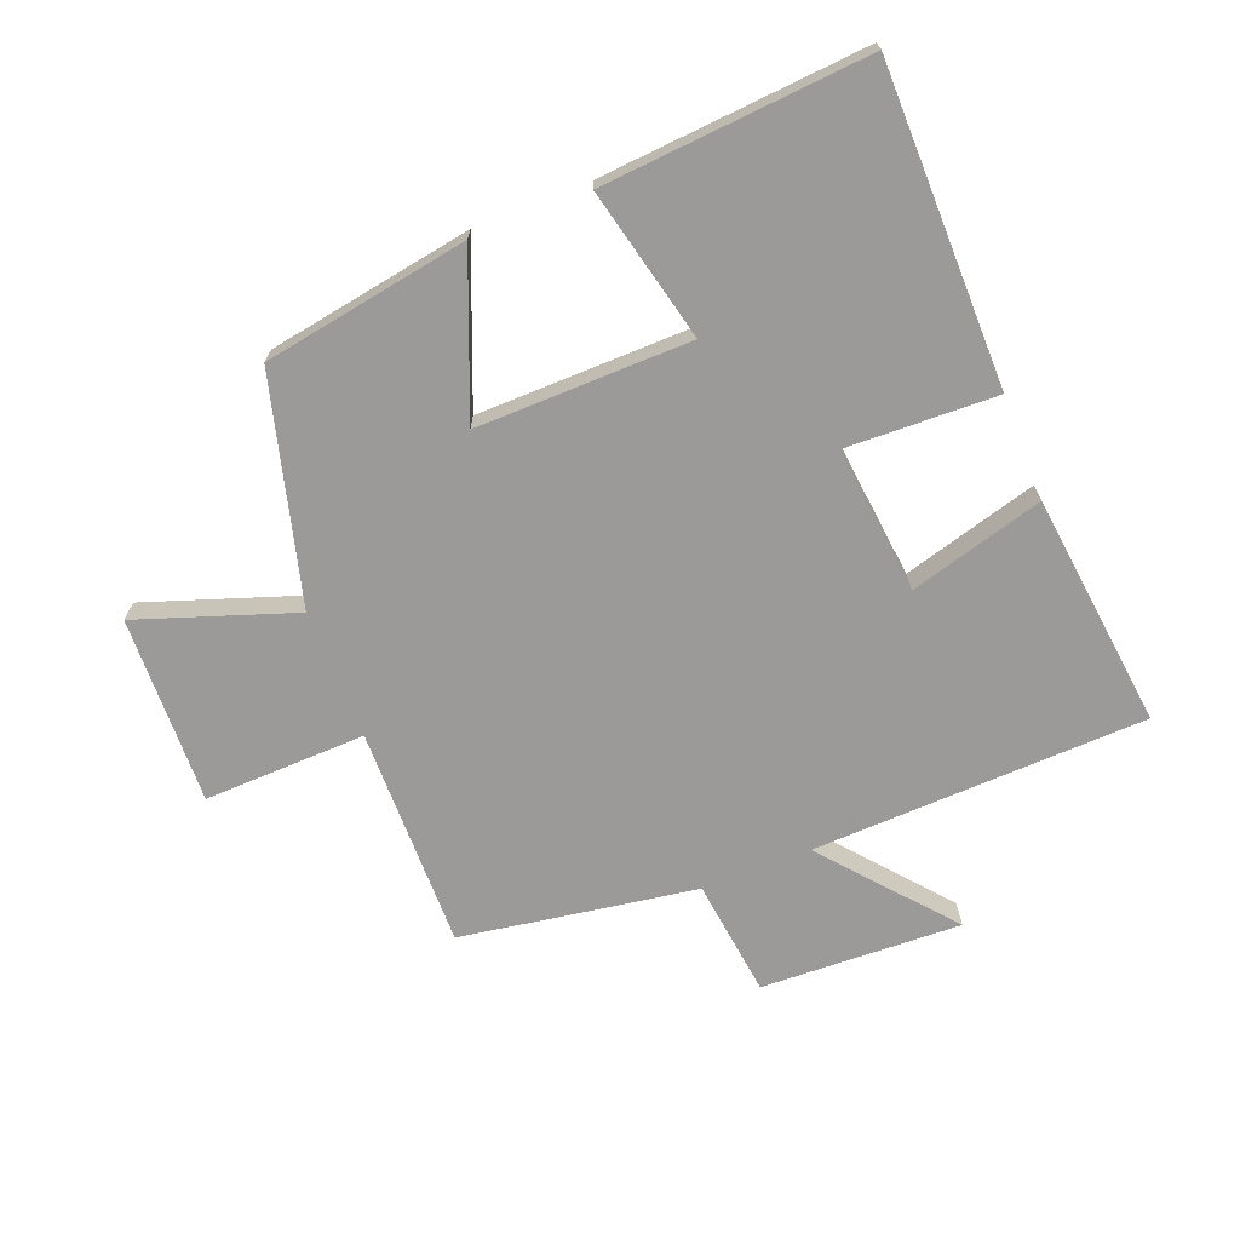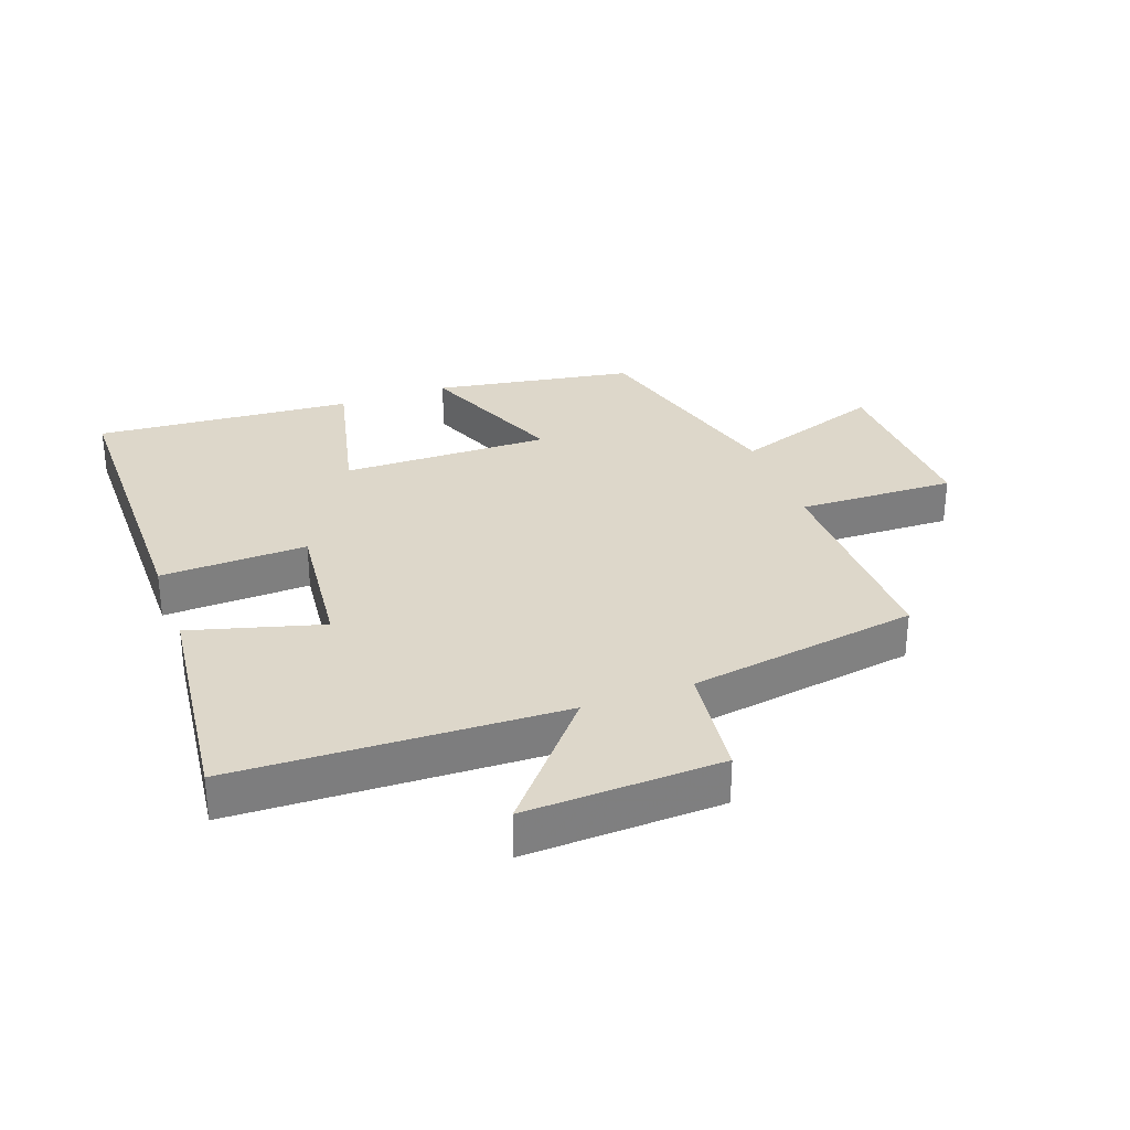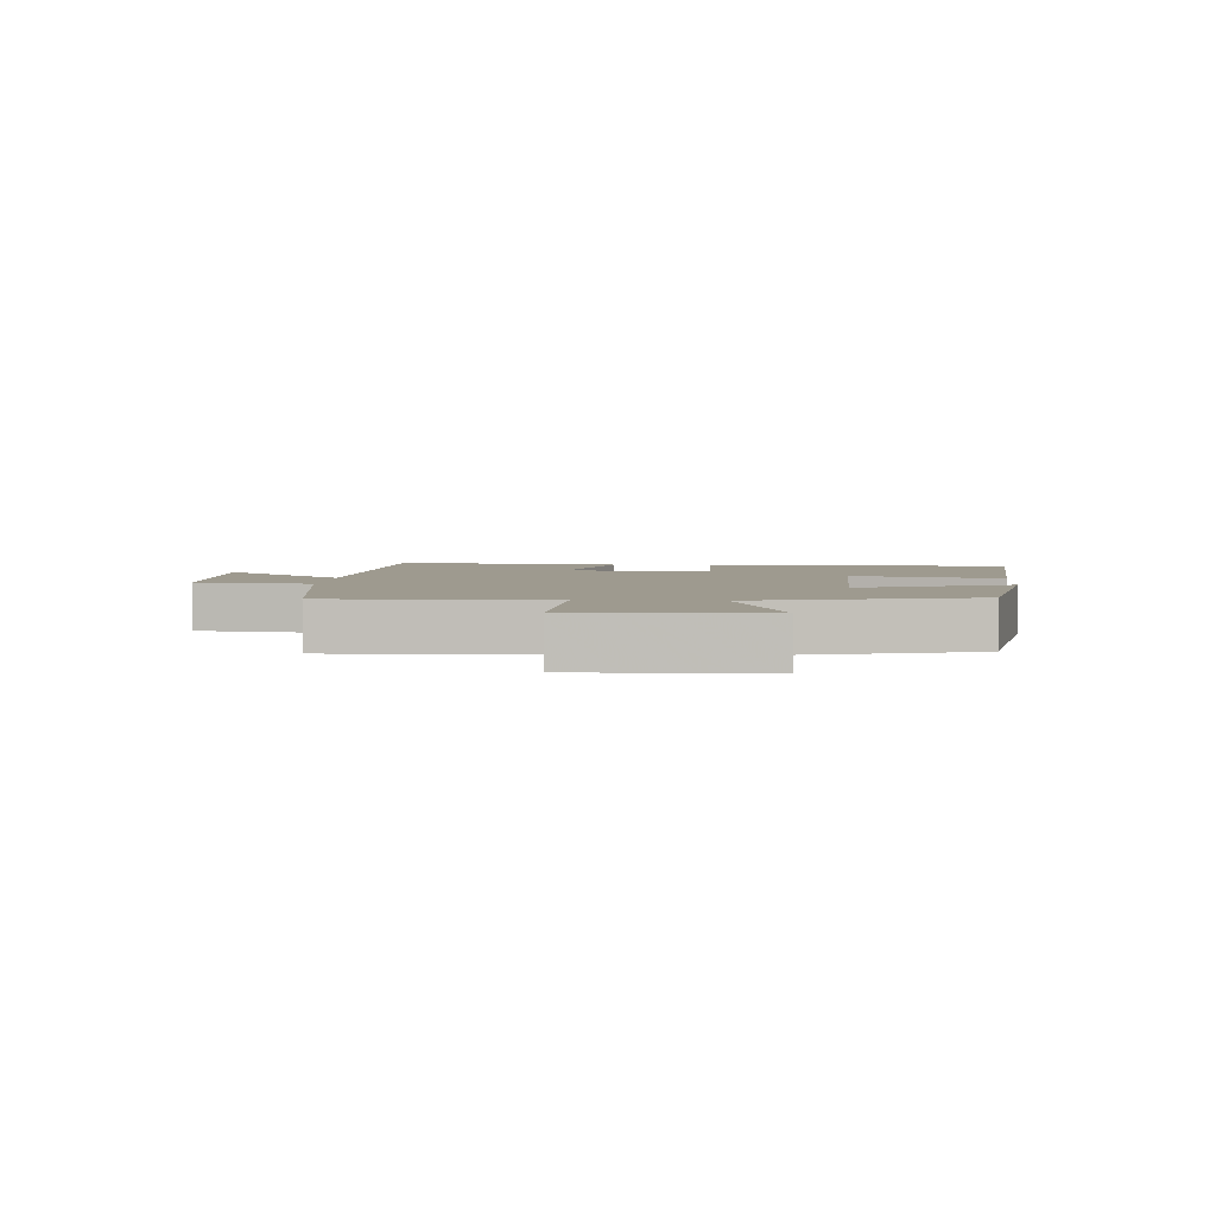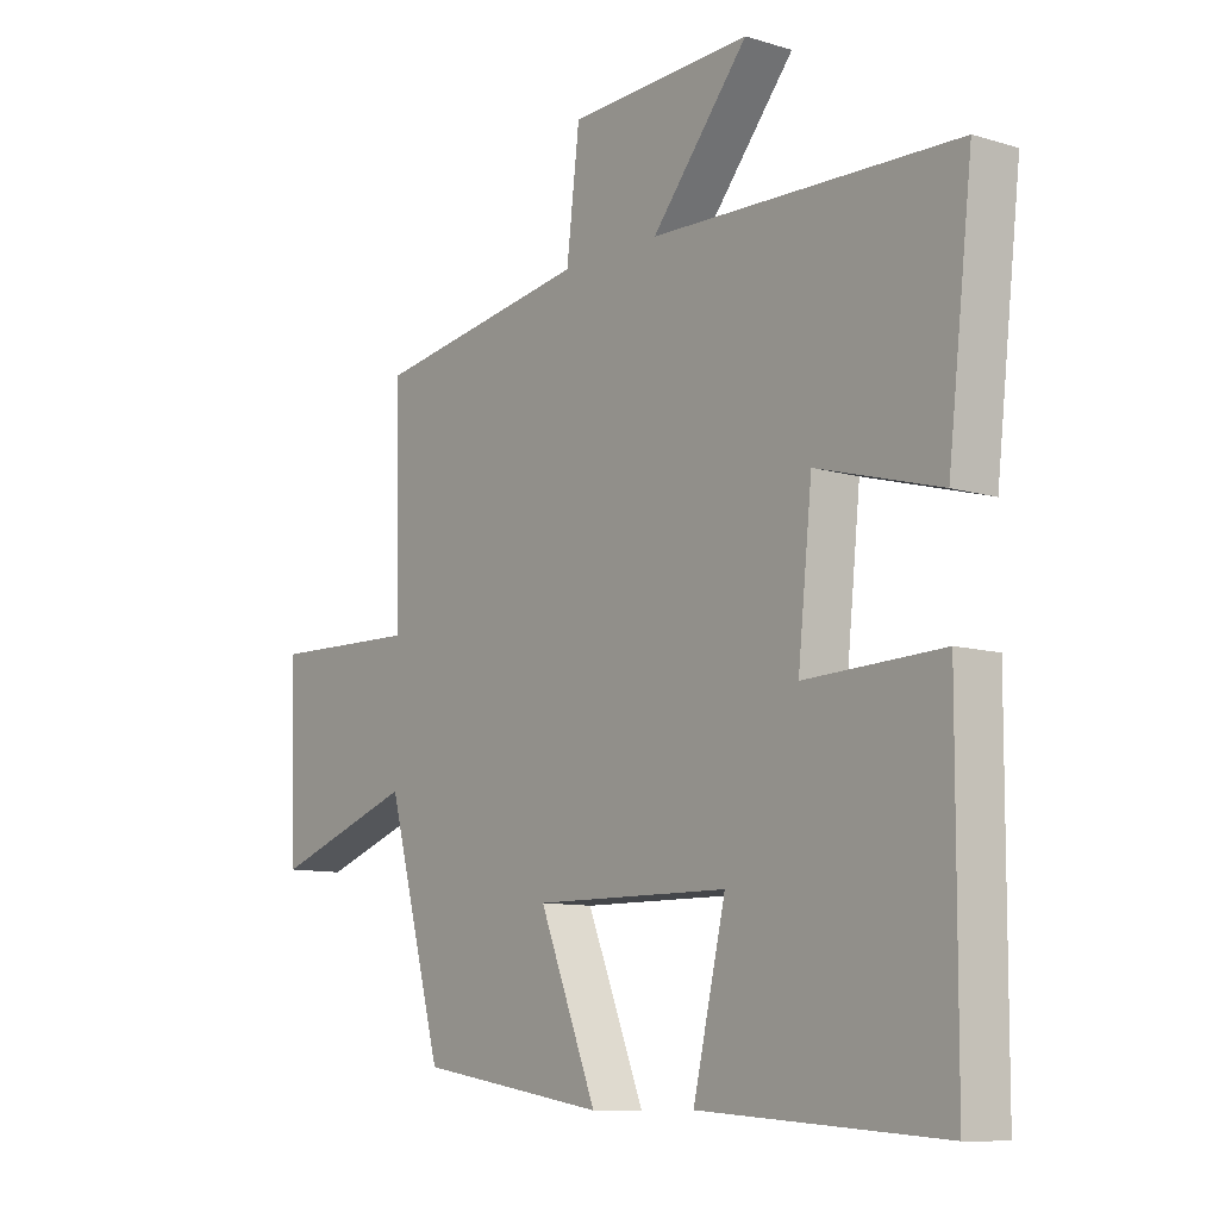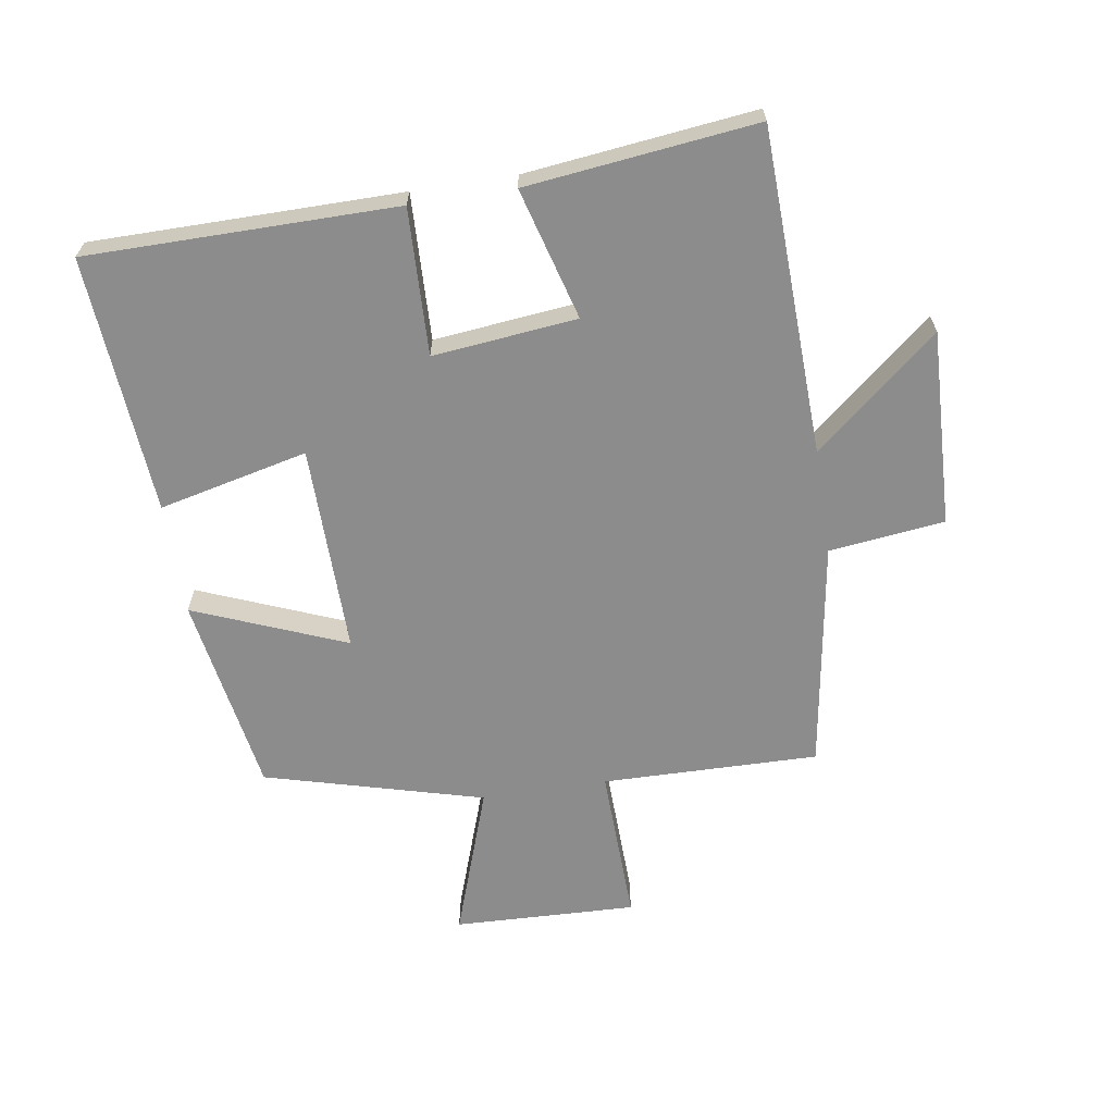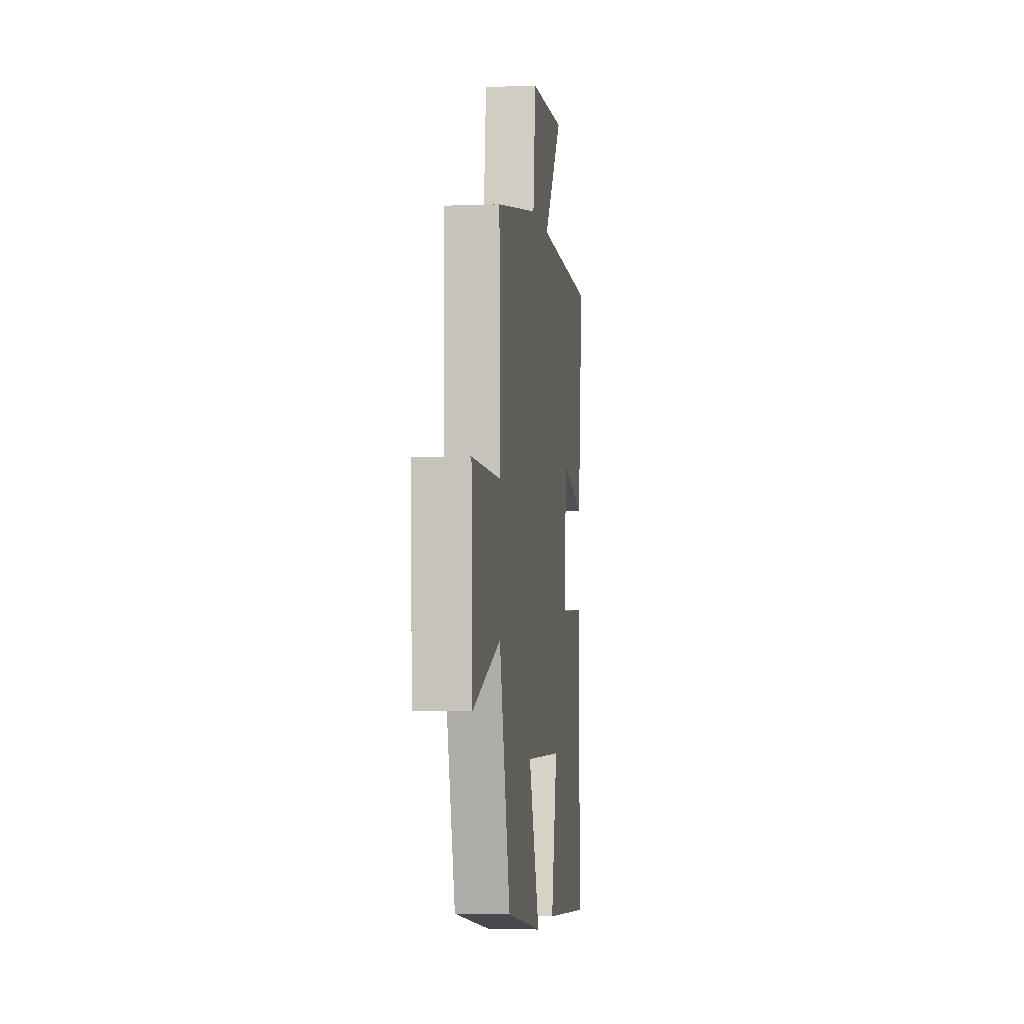
<metadata>
{"format":"obj","ext":"obj","renderer":"f3d","projection":"perspective","resolution":1024,"background":"white","views":[{"elev":-69.4,"azim":-158.4,"up":"+Y"},{"elev":30.9,"azim":-20.0,"up":"+Y"},{"elev":3.6,"azim":94.5,"up":"+Y"},{"elev":-9.9,"azim":-128.0,"up":"+Z"},{"elev":-64.2,"azim":-81.1,"up":"+Y"},{"elev":-3.5,"azim":97.2,"up":"+Z"}]}
</metadata>
<code>
v 0.406 0.07 -0.447
v 0.089 0.07 -0.5
v 0.186 0.07 -0.26
v -0.144 0.07 -0.264
v -0.089 0.07 -0.5
v -0.498 0.07 -0.531
v -0.5 0.07 -0.042
v -0.268 0.07 -0.05
v -0.292 0.07 0.178
v -0.5 0.07 0.12
v -0.542 0.07 0.483
v -0.026 0.07 0.5
v -0.19 0.07 0.695
v 0.12 0.07 0.683
v 0.142 0.07 0.5
v 0.506 0.07 0.442
v 0.5 0.07 0.099
v 0.75 0.07 0.106
v 0.74 0.07 -0.184
v 0.5 0.07 -0.101
v 0.406 0 -0.447
v 0.089 0 -0.5
v 0.186 0 -0.26
v -0.144 0 -0.264
v -0.089 0 -0.5
v -0.498 0 -0.531
v -0.5 0 -0.042
v -0.268 0 -0.05
v -0.292 0 0.178
v -0.5 0 0.12
v -0.542 0 0.483
v -0.026 0 0.5
v -0.19 0 0.695
v 0.12 0 0.683
v 0.142 0 0.5
v 0.506 0 0.442
v 0.5 0 0.099
v 0.75 0 0.106
v 0.74 0 -0.184
v 0.5 0 -0.101
f 17 18 19 20
f 1 2 3
f 20 1 3
f 17 20 3
f 17 3 4
f 16 17 4
f 15 16 4
f 12 13 14 15
f 11 12 15
f 10 11 15
f 9 10 15
f 8 9 15 4
f 6 7 8
f 5 6 8
f 4 5 8
f 40 39 38 37
f 23 22 21
f 23 21 40
f 23 40 37
f 24 23 37
f 24 37 36
f 24 36 35
f 35 34 33 32
f 35 32 31
f 35 31 30
f 35 30 29
f 24 35 29 28
f 28 27 26
f 28 26 25
f 28 25 24
f 1 21 22 2
f 2 22 23 3
f 3 23 24 4
f 4 24 25 5
f 5 25 26 6
f 6 26 27 7
f 7 27 28 8
f 8 28 29 9
f 9 29 30 10
f 10 30 31 11
f 11 31 32 12
f 12 32 33 13
f 13 33 34 14
f 14 34 35 15
f 15 35 36 16
f 16 36 37 17
f 17 37 38 18
f 18 38 39 19
f 19 39 40 20
f 20 40 21 1

</code>
